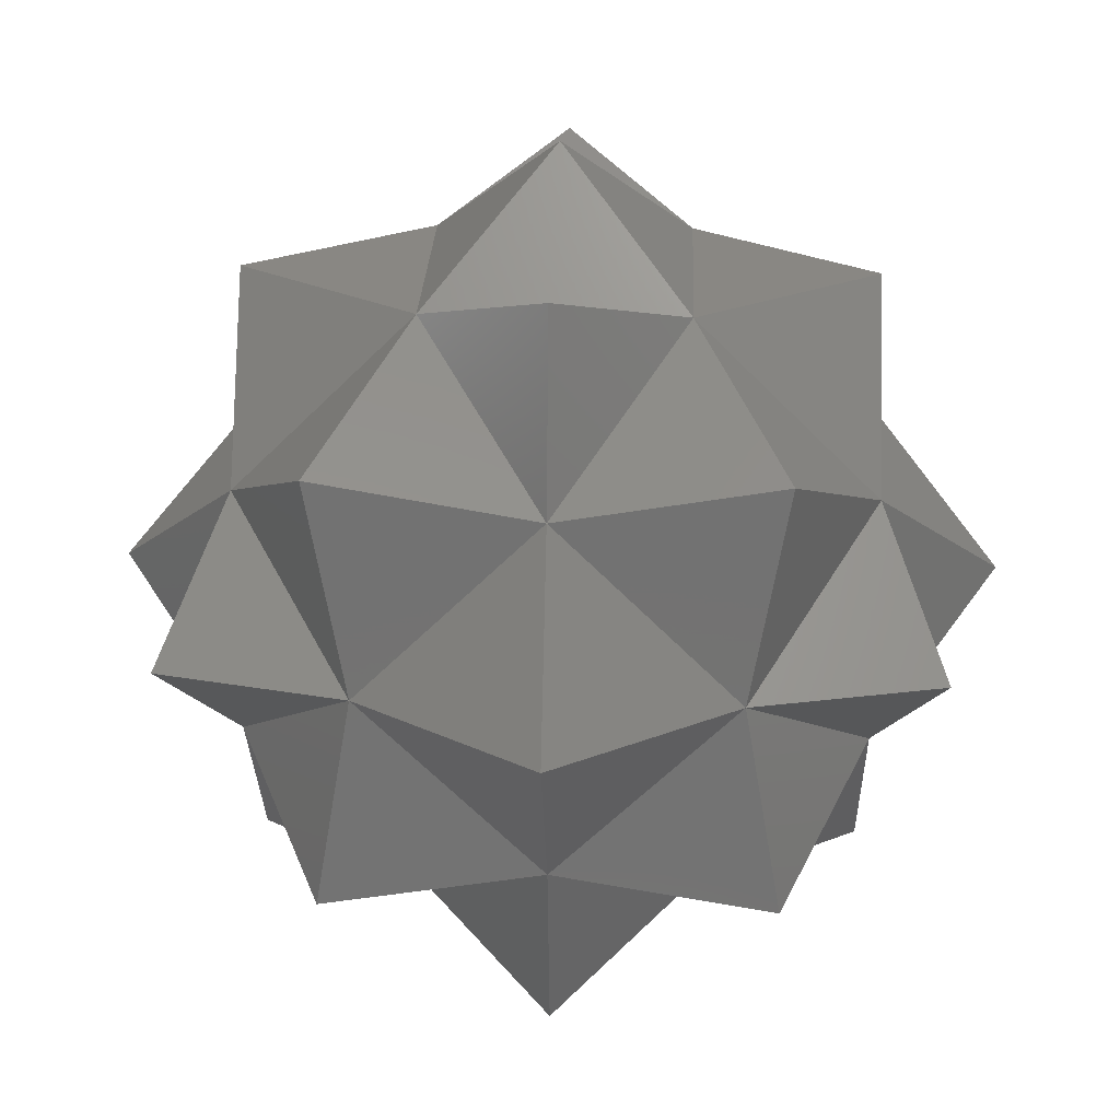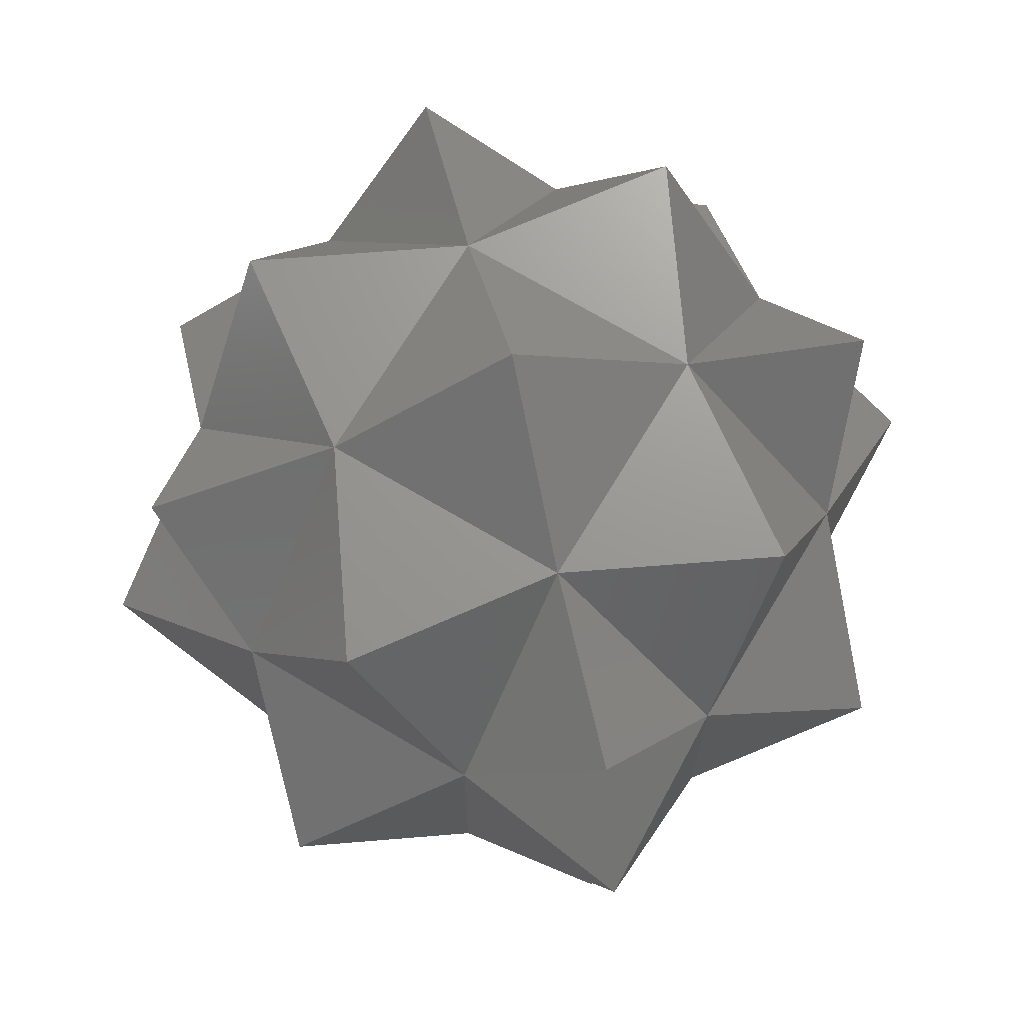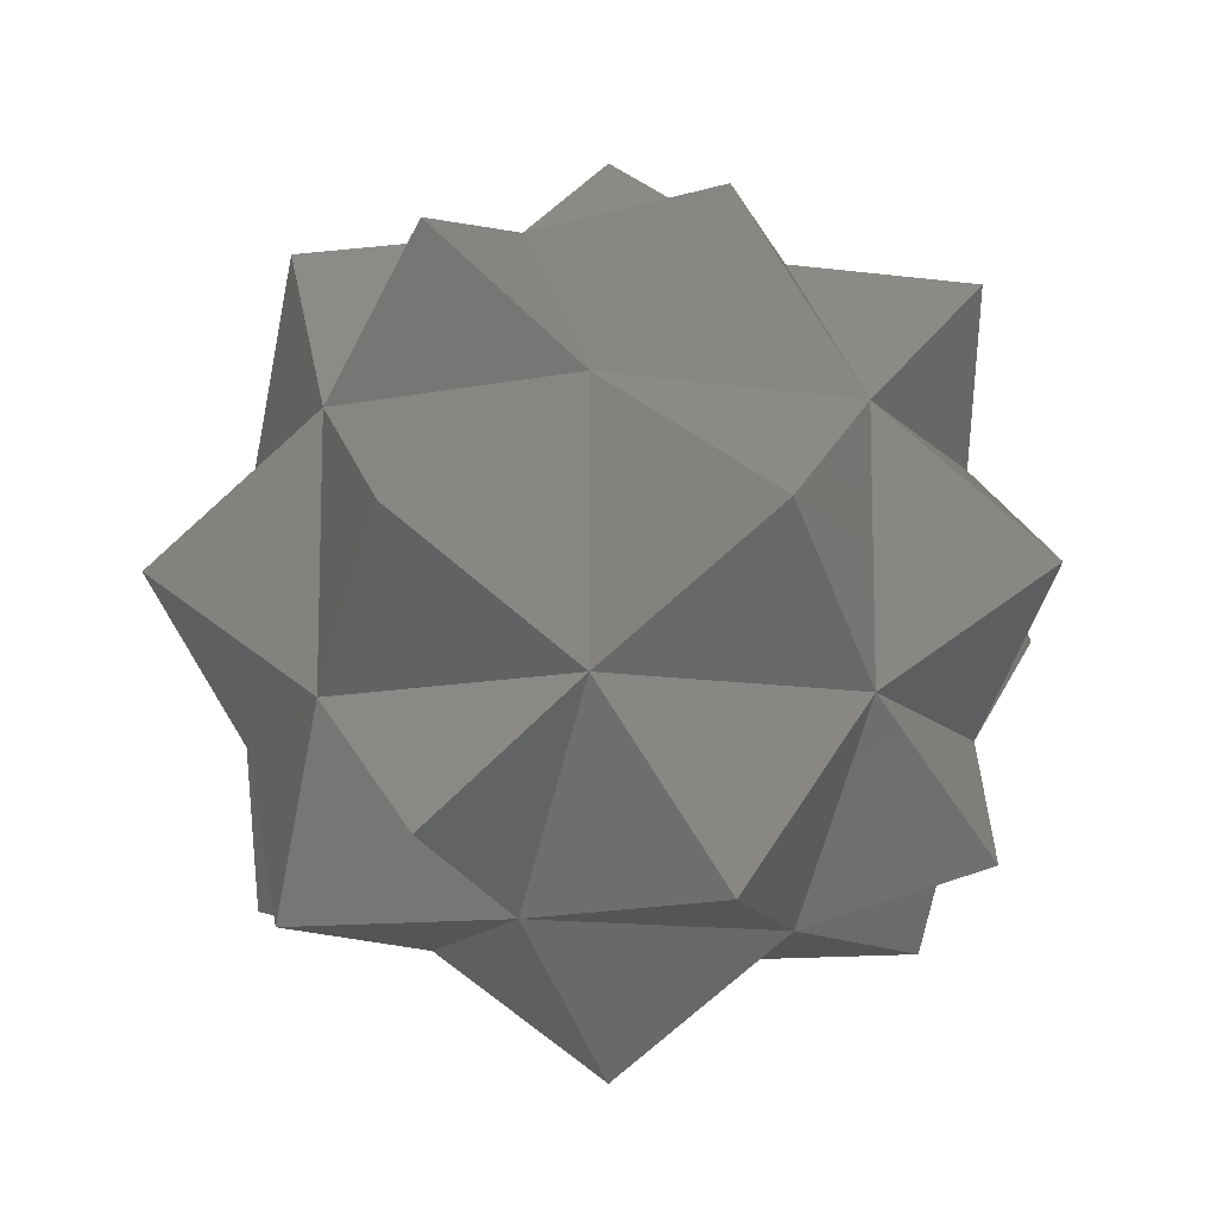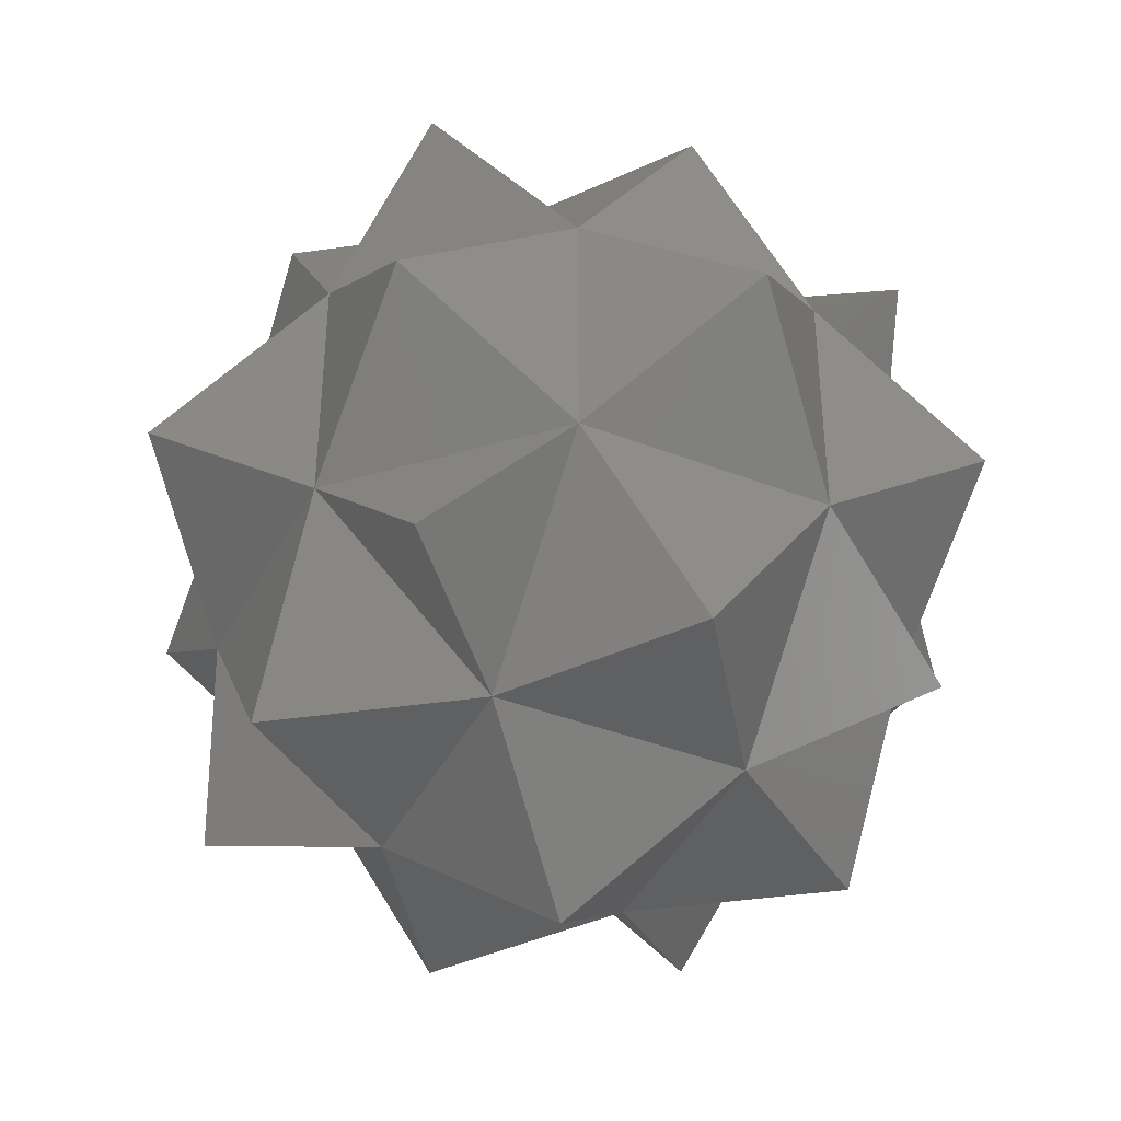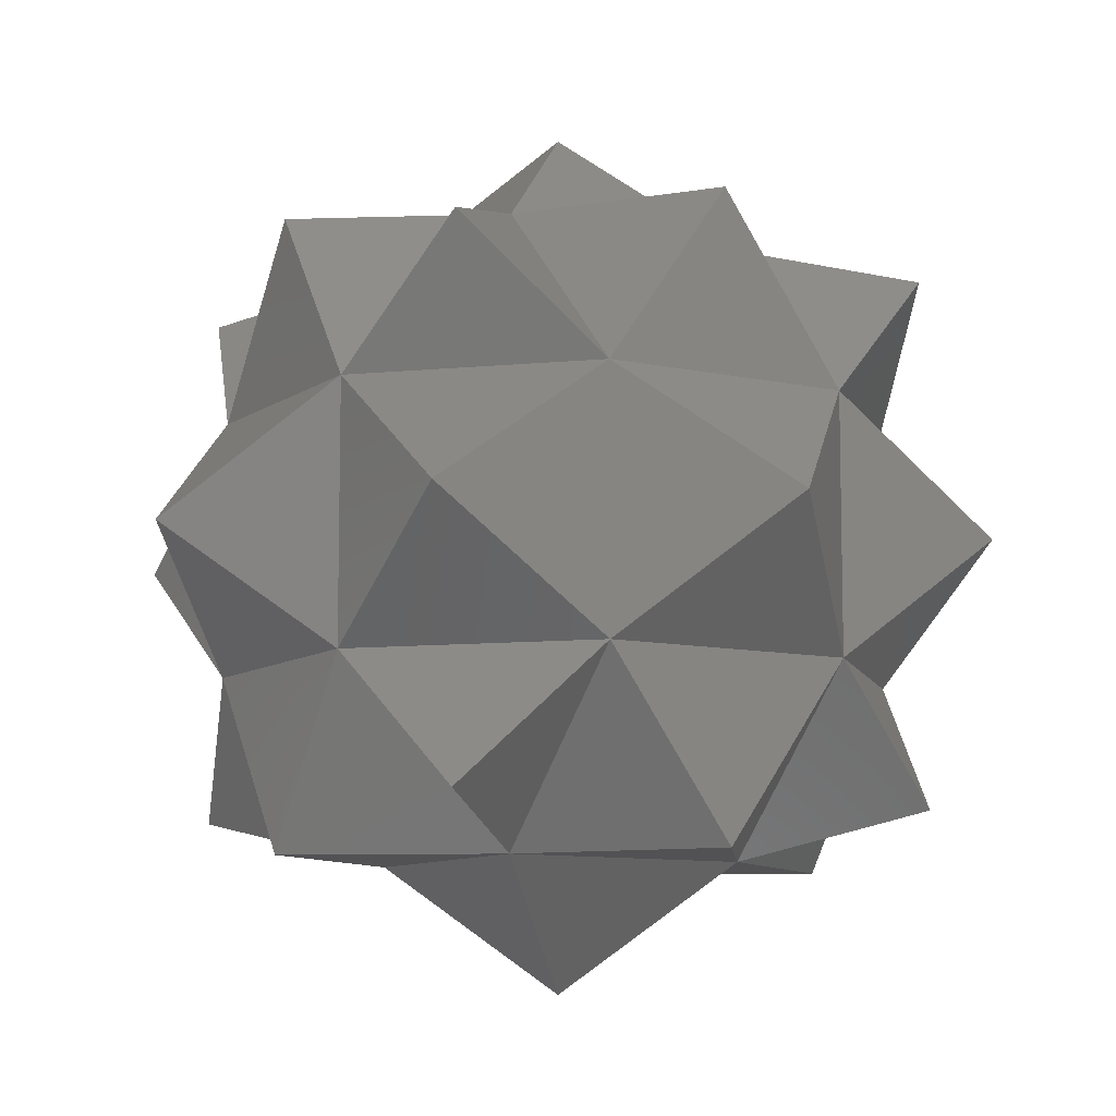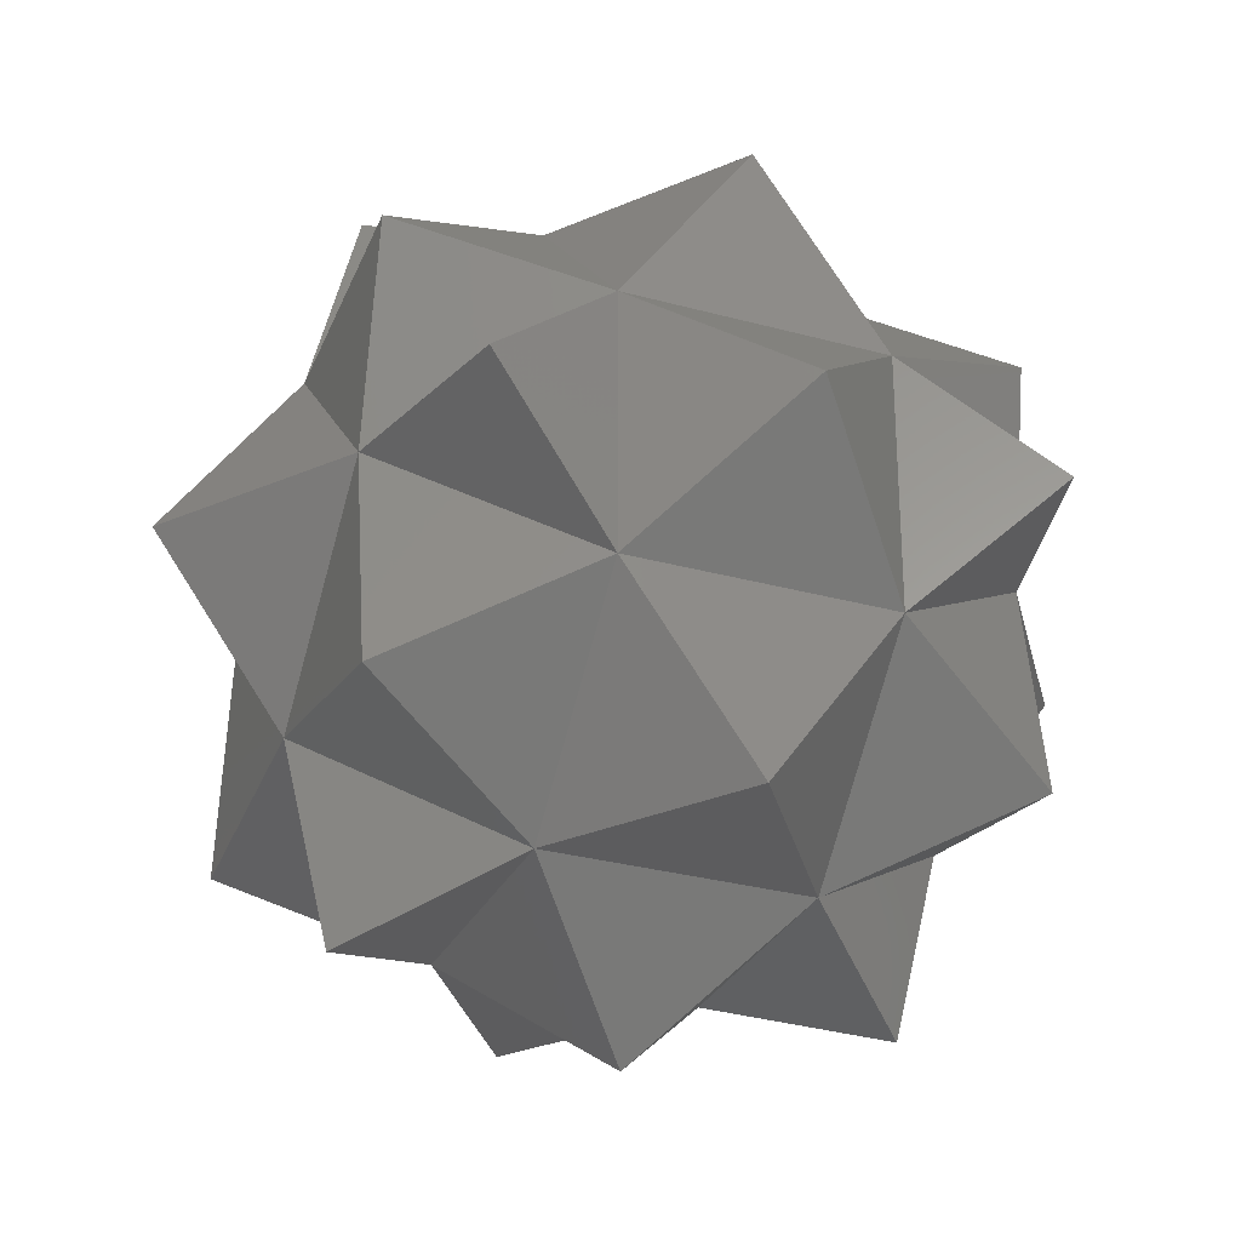
<metadata>
{"format":"stl","ext":"stl","renderer":"f3d","projection":"perspective","resolution":1024,"background":"white","views":[{"elev":25.2,"azim":-177.8,"up":"+Y"},{"elev":70.0,"azim":75.8,"up":"+Z"},{"elev":-12.7,"azim":115.2,"up":"+Z"},{"elev":-41.0,"azim":19.7,"up":"+Z"},{"elev":-9.4,"azim":-165.5,"up":"+Z"},{"elev":-29.6,"azim":67.9,"up":"+Y"}]}
</metadata>
<code>
# stl→obj: 146 verts, 288 faces
v -4.714 -4.714 -27.48
v 1.332e-15 2.591e-16 -34.14
v -9.325e-16 -14.14 -24.14
v -14.14 9.918e-16 -24.14
v -4.714 4.714 -27.48
v 2.531e-15 14.14 -24.14
v 4.714 4.714 -27.48
v 14.14 -7.401e-16 -24.14
v 4.714 -4.714 -27.48
v 4.714 4.714 27.48
v 1.543e-15 4.441e-16 34.14
v 14.14 -7.401e-16 24.14
v 2.531e-15 14.14 24.14
v -4.714 4.714 27.48
v -14.14 9.918e-16 24.14
v -4.714 -4.714 27.48
v -9.325e-16 -14.14 24.14
v 4.714 -4.714 27.48
v -19.43 -19.43 -6.667
v -24.14 -24.14 0
v -24.14 -10 -10
v -10 -24.14 -10
v -14.71 -24.14 0
v -10 -24.14 10
v -19.43 -19.43 6.667
v -24.14 -10 10
v -24.14 -14.71 0
v -19.43 19.43 -6.667
v -24.14 24.14 0
v -10 24.14 -10
v -24.14 10 -10
v -24.14 14.71 0
v -24.14 10 10
v -19.43 19.43 6.667
v -10 24.14 10
v -14.71 24.14 0
v 19.43 19.43 -6.667
v 24.14 24.14 0
v 24.14 10 -10
v 10 24.14 -10
v 14.71 24.14 0
v 10 24.14 10
v 19.43 19.43 6.667
v 24.14 10 10
v 24.14 14.71 0
v 19.43 -19.43 -6.667
v 24.14 -24.14 0
v 10 -24.14 -10
v 24.14 -10 -10
v 24.14 -14.71 0
v 24.14 -10 10
v 19.43 -19.43 6.667
v 10 -24.14 10
v 14.71 -24.14 0
v 3.333 -22.42 -18.21
v -1.776e-15 -28.97 -20.49
v -1.776e-15 -25.75 -13.5
v -3.333 -22.42 -18.21
v -22.42 -3.333 -18.21
v -28.97 3.882e-15 -20.49
v -25.75 2.961e-15 -13.5
v -22.42 3.333 -18.21
v -3.333 22.42 -18.21
v 2.368e-15 28.97 -20.49
v 2.368e-15 25.75 -13.5
v 3.333 22.42 -18.21
v 22.42 3.333 -18.21
v 28.97 -5.921e-16 -20.49
v 25.75 -5.921e-16 -13.5
v 22.42 -3.333 -18.21
v 22.42 -3.333 18.21
v 28.97 -5.921e-16 20.49
v 25.75 -5.921e-16 13.5
v 22.42 3.333 18.21
v 3.333 22.42 18.21
v 2.368e-15 28.97 20.49
v 2.368e-15 25.75 13.5
v -3.333 22.42 18.21
v -22.42 3.333 18.21
v -28.97 3.882e-15 20.49
v -25.75 2.961e-15 13.5
v -22.42 -3.333 18.21
v -3.333 -22.42 18.21
v -1.776e-15 -28.97 20.49
v -1.776e-15 -25.75 13.5
v 3.333 -22.42 18.21
v -9.024 -18.45 -19.43
v -17.07 -17.07 -24.14
v -17.07 -17.07 -14.71
v -18.45 -9.024 -19.43
v -10.4 -10.4 -24.14
v 9.024 -18.45 -19.43
v 17.07 -17.07 -24.14
v 10.4 -10.4 -24.14
v 18.45 -9.024 -19.43
v 17.07 -17.07 -14.71
v -1.776e-15 -27.48 -6.667
v -1.776e-15 -34.14 0
v 6.667 -27.48 0
v -1.776e-15 -27.48 6.667
v -6.667 -27.48 0
v -18.45 9.024 -19.43
v -17.07 17.07 -24.14
v -17.07 17.07 -14.71
v -9.024 18.45 -19.43
v -10.4 10.4 -24.14
v -27.48 3.553e-15 -6.667
v -34.14 4.441e-15 0
v -27.48 -6.667 0
v -27.48 2.961e-15 6.667
v -27.48 6.667 0
v 9.024 18.45 -19.43
v 17.07 17.07 -24.14
v 17.07 17.07 -14.71
v 18.45 9.024 -19.43
v 10.4 10.4 -24.14
v 2.368e-15 27.48 -6.667
v 2.665e-15 34.14 0
v -6.667 27.48 0
v 2.961e-15 27.48 6.667
v 6.667 27.48 0
v 27.48 -5.921e-16 -6.667
v 34.14 -8.882e-16 0
v 27.48 6.667 0
v 27.48 -1.184e-15 6.667
v 27.48 -6.667 0
v 18.45 9.024 19.43
v 17.07 17.07 24.14
v 17.07 17.07 14.71
v 9.024 18.45 19.43
v 10.4 10.4 24.14
v 18.45 -9.024 19.43
v 17.07 -17.07 24.14
v 10.4 -10.4 24.14
v 9.024 -18.45 19.43
v 17.07 -17.07 14.71
v -9.024 18.45 19.43
v -17.07 17.07 24.14
v -17.07 17.07 14.71
v -18.45 9.024 19.43
v -10.4 10.4 24.14
v -18.45 -9.024 19.43
v -17.07 -17.07 24.14
v -17.07 -17.07 14.71
v -9.024 -18.45 19.43
v -10.4 -10.4 24.14
f 1 2 3
f 1 3 4
f 1 4 2
f 5 2 4
f 5 4 6
f 5 6 2
f 7 2 6
f 7 6 8
f 7 8 2
f 9 2 8
f 9 8 3
f 9 3 2
f 10 11 12
f 10 12 13
f 10 13 11
f 14 11 13
f 14 13 15
f 14 15 11
f 16 11 15
f 16 15 17
f 16 17 11
f 18 11 17
f 18 17 12
f 18 12 11
f 19 20 21
f 19 21 22
f 19 22 20
f 23 20 22
f 23 22 24
f 23 24 20
f 25 20 24
f 25 24 26
f 25 26 20
f 27 20 26
f 27 26 21
f 27 21 20
f 28 29 30
f 28 30 31
f 28 31 29
f 32 29 31
f 32 31 33
f 32 33 29
f 34 29 33
f 34 33 35
f 34 35 29
f 36 29 35
f 36 35 30
f 36 30 29
f 37 38 39
f 37 39 40
f 37 40 38
f 41 38 40
f 41 40 42
f 41 42 38
f 43 38 42
f 43 42 44
f 43 44 38
f 45 38 44
f 45 44 39
f 45 39 38
f 46 47 48
f 46 48 49
f 46 49 47
f 50 47 49
f 50 49 51
f 50 51 47
f 52 47 51
f 52 51 53
f 52 53 47
f 54 47 53
f 54 53 48
f 54 48 47
f 55 56 3
f 55 3 48
f 55 48 56
f 57 56 48
f 57 48 22
f 57 22 56
f 58 56 22
f 58 22 3
f 58 3 56
f 59 60 4
f 59 4 21
f 59 21 60
f 61 60 21
f 61 21 31
f 61 31 60
f 62 60 31
f 62 31 4
f 62 4 60
f 63 64 6
f 63 6 30
f 63 30 64
f 65 64 30
f 65 30 40
f 65 40 64
f 66 64 40
f 66 40 6
f 66 6 64
f 67 68 8
f 67 8 39
f 67 39 68
f 69 68 39
f 69 39 49
f 69 49 68
f 70 68 49
f 70 49 8
f 70 8 68
f 71 72 12
f 71 12 51
f 71 51 72
f 73 72 51
f 73 51 44
f 73 44 72
f 74 72 44
f 74 44 12
f 74 12 72
f 75 76 13
f 75 13 42
f 75 42 76
f 77 76 42
f 77 42 35
f 77 35 76
f 78 76 35
f 78 35 13
f 78 13 76
f 79 80 15
f 79 15 33
f 79 33 80
f 81 80 33
f 81 33 26
f 81 26 80
f 82 80 26
f 82 26 15
f 82 15 80
f 83 84 17
f 83 17 24
f 83 24 84
f 85 84 24
f 85 24 53
f 85 53 84
f 86 84 53
f 86 53 17
f 86 17 84
f 87 88 3
f 87 3 22
f 87 22 88
f 89 88 22
f 89 22 21
f 89 21 88
f 90 88 21
f 90 21 4
f 90 4 88
f 91 88 4
f 91 4 3
f 91 3 88
f 92 93 48
f 92 48 3
f 92 3 93
f 94 93 3
f 94 3 8
f 94 8 93
f 95 93 8
f 95 8 49
f 95 49 93
f 96 93 49
f 96 49 48
f 96 48 93
f 97 98 22
f 97 22 48
f 97 48 98
f 99 98 48
f 99 48 53
f 99 53 98
f 100 98 53
f 100 53 24
f 100 24 98
f 101 98 24
f 101 24 22
f 101 22 98
f 102 103 4
f 102 4 31
f 102 31 103
f 104 103 31
f 104 31 30
f 104 30 103
f 105 103 30
f 105 30 6
f 105 6 103
f 106 103 6
f 106 6 4
f 106 4 103
f 107 108 31
f 107 31 21
f 107 21 108
f 109 108 21
f 109 21 26
f 109 26 108
f 110 108 26
f 110 26 33
f 110 33 108
f 111 108 33
f 111 33 31
f 111 31 108
f 112 113 6
f 112 6 40
f 112 40 113
f 114 113 40
f 114 40 39
f 114 39 113
f 115 113 39
f 115 39 8
f 115 8 113
f 116 113 8
f 116 8 6
f 116 6 113
f 117 118 40
f 117 40 30
f 117 30 118
f 119 118 30
f 119 30 35
f 119 35 118
f 120 118 35
f 120 35 42
f 120 42 118
f 121 118 42
f 121 42 40
f 121 40 118
f 122 123 49
f 122 49 39
f 122 39 123
f 124 123 39
f 124 39 44
f 124 44 123
f 125 123 44
f 125 44 51
f 125 51 123
f 126 123 51
f 126 51 49
f 126 49 123
f 127 128 12
f 127 12 44
f 127 44 128
f 129 128 44
f 129 44 42
f 129 42 128
f 130 128 42
f 130 42 13
f 130 13 128
f 131 128 13
f 131 13 12
f 131 12 128
f 132 133 51
f 132 51 12
f 132 12 133
f 134 133 12
f 134 12 17
f 134 17 133
f 135 133 17
f 135 17 53
f 135 53 133
f 136 133 53
f 136 53 51
f 136 51 133
f 137 138 13
f 137 13 35
f 137 35 138
f 139 138 35
f 139 35 33
f 139 33 138
f 140 138 33
f 140 33 15
f 140 15 138
f 141 138 15
f 141 15 13
f 141 13 138
f 142 143 15
f 142 15 26
f 142 26 143
f 144 143 26
f 144 26 24
f 144 24 143
f 145 143 24
f 145 24 17
f 145 17 143
f 146 143 17
f 146 17 15
f 146 15 143

</code>
